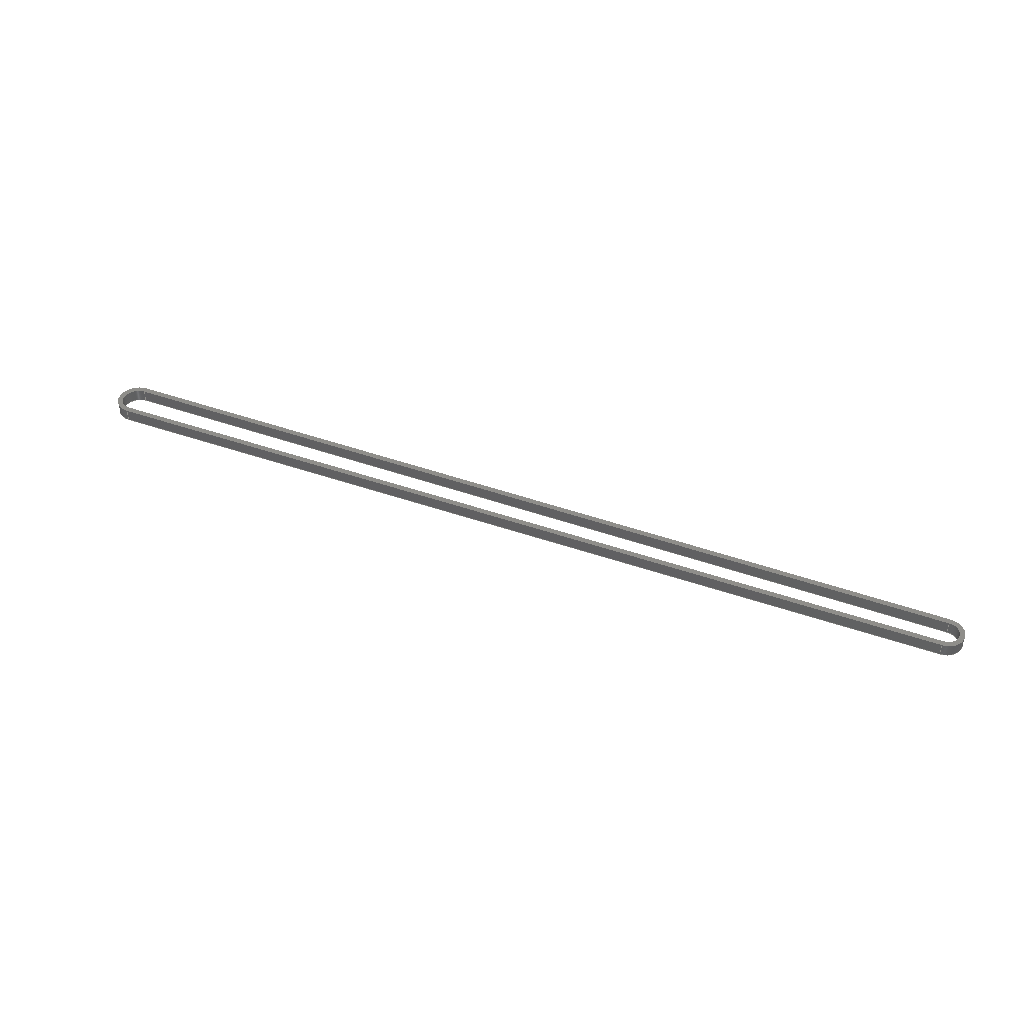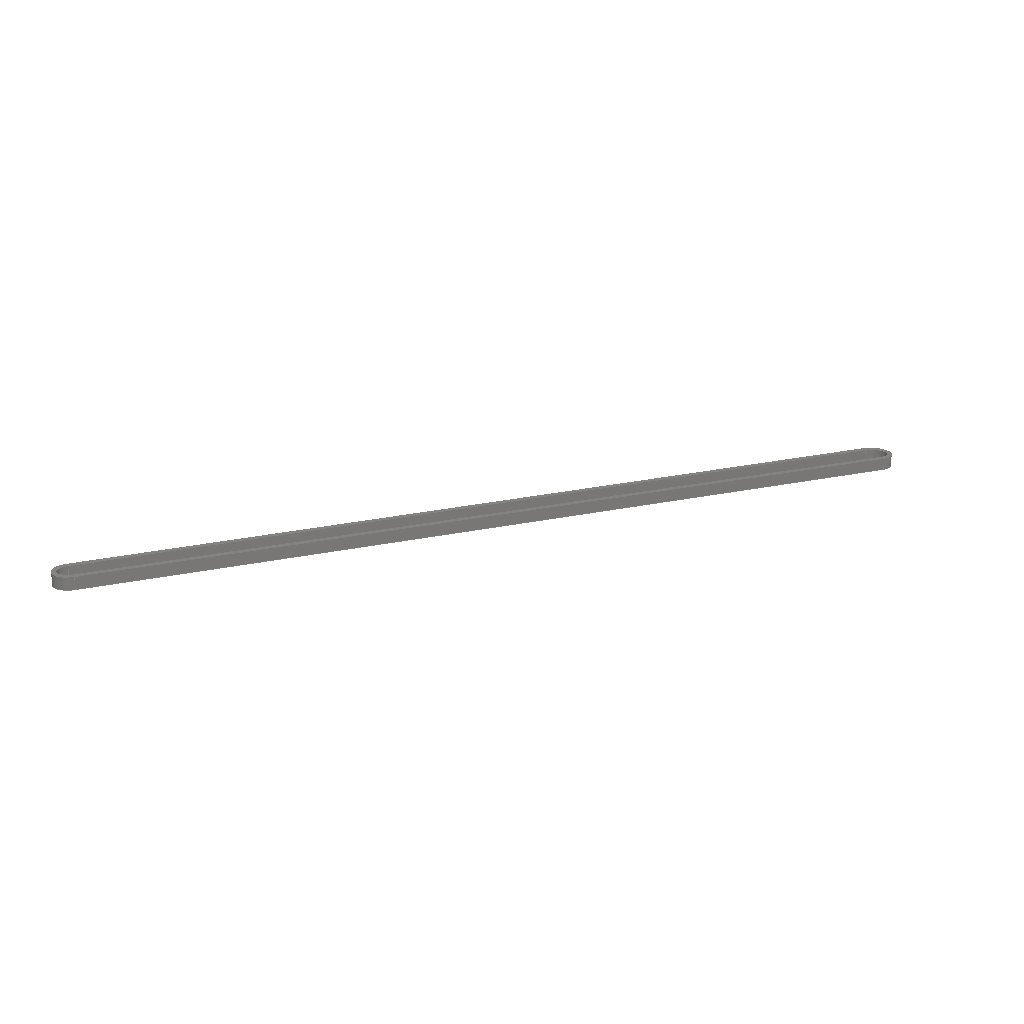
<metadata>
{"format":"step","ext":"stp","renderer":"f3d","projection":"perspective","resolution":1024,"background":"white","views":[{"elev":43.3,"azim":-157.2,"up":"+Z"},{"elev":19.0,"azim":-24.3,"up":"+Z"}]}
</metadata>
<code>
ISO-10303-21;
DATA;
#1 = DESIGN_CONTEXT( '', #24, 'design' );
#2 = APPLICATION_PROTOCOL_DEFINITION( 'INTERNATIONAL STANDARD', 'config_control_design', 1994, #24 );
#3 = PRODUCT_CATEGORY_RELATIONSHIP( 'NONE', 'NONE', #25, #26 );
#4 = DATE_AND_TIME( #27, #28 );
#5 = DATE_TIME_ROLE( 'creation_date' );
#6 = DATE_TIME_ROLE( 'classification_date' );
#7 = PERSON_AND_ORGANIZATION_ROLE( 'creator' );
#8 = PERSON_AND_ORGANIZATION_ROLE( 'design_supplier' );
#9 = PERSON_AND_ORGANIZATION_ROLE( 'classification_officer' );
#10 = PERSON_AND_ORGANIZATION_ROLE( 'design_owner' );
#11 = APPROVAL_PERSON_ORGANIZATION( #29, #30, #31 );
#12 = APPROVAL_DATE_TIME( #4, #30 );
#13 = CC_DESIGN_APPROVAL( #30, ( #32, #33, #34 ) );
#14 = CC_DESIGN_DATE_AND_TIME_ASSIGNMENT( #4, #5, ( #34 ) );
#15 = CC_DESIGN_DATE_AND_TIME_ASSIGNMENT( #4, #6, ( #32 ) );
#16 = CC_DESIGN_PERSON_AND_ORGANIZATION_ASSIGNMENT( #29, #10, ( #35 ) );
#17 = CC_DESIGN_PERSON_AND_ORGANIZATION_ASSIGNMENT( #29, #7, ( #34 ) );
#18 = CC_DESIGN_PERSON_AND_ORGANIZATION_ASSIGNMENT( #29, #7, ( #33 ) );
#19 = CC_DESIGN_PERSON_AND_ORGANIZATION_ASSIGNMENT( #29, #8, ( #33 ) );
#20 = CC_DESIGN_SECURITY_CLASSIFICATION( #32, ( #33 ) );
#21 = CC_DESIGN_PERSON_AND_ORGANIZATION_ASSIGNMENT( #29, #9, ( #32 ) );
#22 = SHAPE_DEFINITION_REPRESENTATION( #36, #37 );
#23 =  ( GEOMETRIC_REPRESENTATION_CONTEXT( 3 )GLOBAL_UNCERTAINTY_ASSIGNED_CONTEXT( ( #38 ) )GLOBAL_UNIT_ASSIGNED_CONTEXT( ( #39, #40, #41 ) )REPRESENTATION_CONTEXT( 'NONE', 'WORKSPACE' ) );
#24 = APPLICATION_CONTEXT( 'CONFIGURATION CONTROLLED 3D DESIGNS OF MECHANICAL PARTS AND ASSEMBLIES' );
#25 = PRODUCT_CATEGORY( 'part', 'NONE' );
#26 = PRODUCT_RELATED_PRODUCT_CATEGORY( 'detail', ' ', ( #35 ) );
#27 = CALENDAR_DATE( 2008, 3, 11 );
#28 = LOCAL_TIME( 10, 48, 50, #42 );
#29 = PERSON_AND_ORGANIZATION( #43, #44 );
#30 = APPROVAL( #45, 'SOLID MODEL' );
#31 = APPROVAL_ROLE( 'APPROVED' );
#32 = SECURITY_CLASSIFICATION( '', '', #46 );
#33 = PRODUCT_DEFINITION_FORMATION_WITH_SPECIFIED_SOURCE( ' ', 'NONE', #35, .NOT_KNOWN. );
#34 = PRODUCT_DEFINITION( 'NONE', 'NONE', #33, #1 );
#35 = PRODUCT( '1', '1', 'PART-1-DESC', ( #47 ) );
#36 = PRODUCT_DEFINITION_SHAPE( 'NONE', 'NONE', #34 );
#37 = ADVANCED_BREP_SHAPE_REPRESENTATION( '1', ( #48, #49 ), #23 );
#38 = UNCERTAINTY_MEASURE_WITH_UNIT( LENGTH_MEASURE( 0.001 ), #39, '', '' );
#39 =  ( CONVERSION_BASED_UNIT( 'MILLIMETRE', #50 )LENGTH_UNIT(  )NAMED_UNIT( #51 ) );
#40 =  ( NAMED_UNIT( #52 )PLANE_ANGLE_UNIT(  )SI_UNIT( $, .RADIAN. ) );
#41 =  ( NAMED_UNIT( #52 )SOLID_ANGLE_UNIT(  )SI_UNIT( $, .STERADIAN. ) );
#42 = COORDINATED_UNIVERSAL_TIME_OFFSET( 0, 0, .AHEAD. );
#43 = PERSON( '', 'UNSPECIFIED', $, $, $, $ );
#44 = ORGANIZATION( 'UNSPECIFIED', 'UNSPECIFIED', 'UNSPECIFIED' );
#45 = APPROVAL_STATUS( 'approved' );
#46 = SECURITY_CLASSIFICATION_LEVEL( 'unclassified' );
#47 = MECHANICAL_CONTEXT( '', #24, 'mechanical' );
#48 = MANIFOLD_SOLID_BREP( '1', #53 );
#49 = AXIS2_PLACEMENT_3D( '', #54, #55, #56 );
#50 = LENGTH_MEASURE_WITH_UNIT( LENGTH_MEASURE( 1 ), #57 );
#51 = DIMENSIONAL_EXPONENTS( 1, 0, 0, 0, 0, 0, 0 );
#52 = DIMENSIONAL_EXPONENTS( 0, 0, 0, 0, 0, 0, 0 );
#53 = CLOSED_SHELL( '', ( #58, #59, #60, #61, #62, #63, #64, #65, #66, #67 ) );
#54 = CARTESIAN_POINT( '', ( 0, 0, 0 ) );
#55 = DIRECTION( '', ( 0, 0, 1 ) );
#56 = DIRECTION( '', ( 1, 0, 0 ) );
#57 =  ( NAMED_UNIT( #51 )LENGTH_UNIT(  )SI_UNIT( .MILLI., .METRE. ) );
#58 = ADVANCED_FACE( '', ( #68 ), #69, .T. );
#59 = ADVANCED_FACE( '', ( #70 ), #71, .F. );
#60 = ADVANCED_FACE( '', ( #72, #73 ), #74, .F. );
#61 = ADVANCED_FACE( '', ( #75 ), #76, .F. );
#62 = ADVANCED_FACE( '', ( #77 ), #78, .T. );
#63 = ADVANCED_FACE( '', ( #79 ), #80, .T. );
#64 = ADVANCED_FACE( '', ( #81, #82 ), #83, .T. );
#65 = ADVANCED_FACE( '', ( #84 ), #85, .T. );
#66 = ADVANCED_FACE( '', ( #86 ), #87, .F. );
#67 = ADVANCED_FACE( '', ( #88 ), #89, .F. );
#68 = FACE_OUTER_BOUND( '', #90, .T. );
#69 = CYLINDRICAL_SURFACE( '', #91, 8.1 );
#70 = FACE_OUTER_BOUND( '', #92, .T. );
#71 = PLANE( '', #93 );
#72 = FACE_BOUND( '', #94, .T. );
#73 = FACE_OUTER_BOUND( '', #95, .T. );
#74 = PLANE( '', #96 );
#75 = FACE_OUTER_BOUND( '', #97, .T. );
#76 = CYLINDRICAL_SURFACE( '', #98, 6.1 );
#77 = FACE_OUTER_BOUND( '', #99, .T. );
#78 = PLANE( '', #100 );
#79 = FACE_OUTER_BOUND( '', #101, .T. );
#80 = CYLINDRICAL_SURFACE( '', #102, 9.3 );
#81 = FACE_BOUND( '', #103, .T. );
#82 = FACE_OUTER_BOUND( '', #104, .T. );
#83 = PLANE( '', #105 );
#84 = FACE_OUTER_BOUND( '', #106, .T. );
#85 = PLANE( '', #107 );
#86 = FACE_OUTER_BOUND( '', #108, .T. );
#87 = PLANE( '', #109 );
#88 = FACE_OUTER_BOUND( '', #110, .T. );
#89 = CYLINDRICAL_SURFACE( '', #111, 7.3 );
#90 = EDGE_LOOP( '', ( #112, #113, #114, #115 ) );
#91 = AXIS2_PLACEMENT_3D( '', #116, #117, #118 );
#92 = EDGE_LOOP( '', ( #119, #120, #121, #122 ) );
#93 = AXIS2_PLACEMENT_3D( '', #123, #124, #125 );
#94 = EDGE_LOOP( '', ( #126, #127, #128, #129 ) );
#95 = EDGE_LOOP( '', ( #130, #131, #132, #133 ) );
#96 = AXIS2_PLACEMENT_3D( '', #134, #135, #136 );
#97 = EDGE_LOOP( '', ( #137, #138, #139, #140 ) );
#98 = AXIS2_PLACEMENT_3D( '', #141, #142, #143 );
#99 = EDGE_LOOP( '', ( #144, #145, #146, #147 ) );
#100 = AXIS2_PLACEMENT_3D( '', #148, #149, #150 );
#101 = EDGE_LOOP( '', ( #151, #152, #153, #154 ) );
#102 = AXIS2_PLACEMENT_3D( '', #155, #156, #157 );
#103 = EDGE_LOOP( '', ( #158, #159, #160, #161 ) );
#104 = EDGE_LOOP( '', ( #162, #163, #164, #165 ) );
#105 = AXIS2_PLACEMENT_3D( '', #166, #167, #168 );
#106 = EDGE_LOOP( '', ( #169, #170, #171, #172 ) );
#107 = AXIS2_PLACEMENT_3D( '', #173, #174, #175 );
#108 = EDGE_LOOP( '', ( #176, #177, #178, #179 ) );
#109 = AXIS2_PLACEMENT_3D( '', #180, #181, #182 );
#110 = EDGE_LOOP( '', ( #183, #184, #185, #186 ) );
#111 = AXIS2_PLACEMENT_3D( '', #187, #188, #189 );
#112 = ORIENTED_EDGE( '', *, *, #190, .F. );
#113 = ORIENTED_EDGE( '', *, *, #191, .F. );
#114 = ORIENTED_EDGE( '', *, *, #192, .T. );
#115 = ORIENTED_EDGE( '', *, *, #193, .T. );
#116 = CARTESIAN_POINT( '', ( -32.52, 30, -6 ) );
#117 = DIRECTION( '', ( 0, 0, -1 ) );
#118 = DIRECTION( '', ( 1, 0, 0 ) );
#119 = ORIENTED_EDGE( '', *, *, #194, .T. );
#120 = ORIENTED_EDGE( '', *, *, #195, .F. );
#121 = ORIENTED_EDGE( '', *, *, #196, .F. );
#122 = ORIENTED_EDGE( '', *, *, #197, .T. );
#123 = CARTESIAN_POINT( '', ( 383.7, 37.3, -6 ) );
#124 = DIRECTION( '', ( -0.002883, 1, 0 ) );
#125 = DIRECTION( '', ( -1, -0.002883, 0 ) );
#126 = ORIENTED_EDGE( '', *, *, #198, .T. );
#127 = ORIENTED_EDGE( '', *, *, #199, .T. );
#128 = ORIENTED_EDGE( '', *, *, #200, .T. );
#129 = ORIENTED_EDGE( '', *, *, #196, .T. );
#130 = ORIENTED_EDGE( '', *, *, #192, .F. );
#131 = ORIENTED_EDGE( '', *, *, #201, .F. );
#132 = ORIENTED_EDGE( '', *, *, #202, .F. );
#133 = ORIENTED_EDGE( '', *, *, #203, .F. );
#134 = CARTESIAN_POINT( '', ( -32.52, 30, -6 ) );
#135 = DIRECTION( '', ( 0, 0, 1 ) );
#136 = DIRECTION( '', ( 1, 0, 0 ) );
#137 = ORIENTED_EDGE( '', *, *, #204, .T. );
#138 = ORIENTED_EDGE( '', *, *, #205, .F. );
#139 = ORIENTED_EDGE( '', *, *, #198, .F. );
#140 = ORIENTED_EDGE( '', *, *, #195, .T. );
#141 = CARTESIAN_POINT( '', ( -32.52, 30, -6 ) );
#142 = DIRECTION( '', ( 0, 0, -1 ) );
#143 = DIRECTION( '', ( 1, 0, 0 ) );
#144 = ORIENTED_EDGE( '', *, *, #206, .F. );
#145 = ORIENTED_EDGE( '', *, *, #193, .F. );
#146 = ORIENTED_EDGE( '', *, *, #203, .T. );
#147 = ORIENTED_EDGE( '', *, *, #207, .T. );
#148 = CARTESIAN_POINT( '', ( -32.52, 21.9, -6 ) );
#149 = DIRECTION( '', ( -0.002883, -1, 0 ) );
#150 = DIRECTION( '', ( 1, -0.002883, 0 ) );
#151 = ORIENTED_EDGE( '', *, *, #208, .F. );
#152 = ORIENTED_EDGE( '', *, *, #207, .F. );
#153 = ORIENTED_EDGE( '', *, *, #202, .T. );
#154 = ORIENTED_EDGE( '', *, *, #209, .T. );
#155 = CARTESIAN_POINT( '', ( 383.8, 30, -6 ) );
#156 = DIRECTION( '', ( 0, 0, -1 ) );
#157 = DIRECTION( '', ( 1, 0, 0 ) );
#158 = ORIENTED_EDGE( '', *, *, #204, .F. );
#159 = ORIENTED_EDGE( '', *, *, #194, .F. );
#160 = ORIENTED_EDGE( '', *, *, #210, .F. );
#161 = ORIENTED_EDGE( '', *, *, #211, .F. );
#162 = ORIENTED_EDGE( '', *, *, #190, .T. );
#163 = ORIENTED_EDGE( '', *, *, #206, .T. );
#164 = ORIENTED_EDGE( '', *, *, #208, .T. );
#165 = ORIENTED_EDGE( '', *, *, #212, .T. );
#166 = CARTESIAN_POINT( '', ( -32.52, 30, 0 ) );
#167 = DIRECTION( '', ( 0, 0, 1 ) );
#168 = DIRECTION( '', ( 1, 0, 0 ) );
#169 = ORIENTED_EDGE( '', *, *, #212, .F. );
#170 = ORIENTED_EDGE( '', *, *, #209, .F. );
#171 = ORIENTED_EDGE( '', *, *, #201, .T. );
#172 = ORIENTED_EDGE( '', *, *, #191, .T. );
#173 = CARTESIAN_POINT( '', ( 383.7, 39.3, -6 ) );
#174 = DIRECTION( '', ( -0.002883, 1, 0 ) );
#175 = DIRECTION( '', ( -1, -0.002883, 0 ) );
#176 = ORIENTED_EDGE( '', *, *, #211, .T. );
#177 = ORIENTED_EDGE( '', *, *, #213, .F. );
#178 = ORIENTED_EDGE( '', *, *, #199, .F. );
#179 = ORIENTED_EDGE( '', *, *, #205, .T. );
#180 = CARTESIAN_POINT( '', ( -32.52, 23.9, -6 ) );
#181 = DIRECTION( '', ( -0.002883, -1, 0 ) );
#182 = DIRECTION( '', ( 1, -0.002883, 0 ) );
#183 = ORIENTED_EDGE( '', *, *, #210, .T. );
#184 = ORIENTED_EDGE( '', *, *, #197, .F. );
#185 = ORIENTED_EDGE( '', *, *, #200, .F. );
#186 = ORIENTED_EDGE( '', *, *, #213, .T. );
#187 = CARTESIAN_POINT( '', ( 383.8, 30, -6 ) );
#188 = DIRECTION( '', ( 0, 0, -1 ) );
#189 = DIRECTION( '', ( 1, 0, 0 ) );
#190 = EDGE_CURVE( '', #214, #215, #216, .T. );
#191 = EDGE_CURVE( '', #217, #214, #218, .T. );
#192 = EDGE_CURVE( '', #217, #219, #220, .T. );
#193 = EDGE_CURVE( '', #219, #215, #221, .T. );
#194 = EDGE_CURVE( '', #222, #223, #224, .T. );
#195 = EDGE_CURVE( '', #225, #223, #226, .T. );
#196 = EDGE_CURVE( '', #227, #225, #228, .T. );
#197 = EDGE_CURVE( '', #227, #222, #229, .T. );
#198 = EDGE_CURVE( '', #225, #230, #231, .T. );
#199 = EDGE_CURVE( '', #230, #232, #233, .T. );
#200 = EDGE_CURVE( '', #232, #227, #234, .T. );
#201 = EDGE_CURVE( '', #235, #217, #236, .T. );
#202 = EDGE_CURVE( '', #237, #235, #238, .T. );
#203 = EDGE_CURVE( '', #219, #237, #239, .T. );
#204 = EDGE_CURVE( '', #223, #240, #241, .T. );
#205 = EDGE_CURVE( '', #230, #240, #242, .T. );
#206 = EDGE_CURVE( '', #215, #243, #244, .T. );
#207 = EDGE_CURVE( '', #237, #243, #245, .T. );
#208 = EDGE_CURVE( '', #243, #246, #247, .T. );
#209 = EDGE_CURVE( '', #235, #246, #248, .T. );
#210 = EDGE_CURVE( '', #249, #222, #250, .T. );
#211 = EDGE_CURVE( '', #240, #249, #251, .T. );
#212 = EDGE_CURVE( '', #246, #214, #252, .T. );
#213 = EDGE_CURVE( '', #232, #249, #253, .T. );
#214 = VERTEX_POINT( '', #254 );
#215 = VERTEX_POINT( '', #255 );
#216 = CIRCLE( '', #256, 8.1 );
#217 = VERTEX_POINT( '', #257 );
#218 = LINE( '', #258, #259 );
#219 = VERTEX_POINT( '', #260 );
#220 = CIRCLE( '', #261, 8.1 );
#221 = LINE( '', #262, #263 );
#222 = VERTEX_POINT( '', #264 );
#223 = VERTEX_POINT( '', #265 );
#224 = LINE( '', #266, #267 );
#225 = VERTEX_POINT( '', #268 );
#226 = LINE( '', #269, #270 );
#227 = VERTEX_POINT( '', #271 );
#228 = LINE( '', #272, #273 );
#229 = LINE( '', #274, #275 );
#230 = VERTEX_POINT( '', #276 );
#231 = CIRCLE( '', #277, 6.1 );
#232 = VERTEX_POINT( '', #278 );
#233 = LINE( '', #279, #280 );
#234 = CIRCLE( '', #281, 7.3 );
#235 = VERTEX_POINT( '', #282 );
#236 = LINE( '', #283, #284 );
#237 = VERTEX_POINT( '', #285 );
#238 = CIRCLE( '', #286, 9.3 );
#239 = LINE( '', #287, #288 );
#240 = VERTEX_POINT( '', #289 );
#241 = CIRCLE( '', #290, 6.1 );
#242 = LINE( '', #291, #292 );
#243 = VERTEX_POINT( '', #293 );
#244 = LINE( '', #294, #295 );
#245 = LINE( '', #296, #297 );
#246 = VERTEX_POINT( '', #298 );
#247 = CIRCLE( '', #299, 9.3 );
#248 = LINE( '', #300, #301 );
#249 = VERTEX_POINT( '', #302 );
#250 = CIRCLE( '', #303, 7.3 );
#251 = LINE( '', #304, #305 );
#252 = LINE( '', #306, #307 );
#253 = LINE( '', #308, #309 );
#254 = CARTESIAN_POINT( '', ( -32.52, 38.1, 0 ) );
#255 = CARTESIAN_POINT( '', ( -32.52, 21.9, 0 ) );
#256 = AXIS2_PLACEMENT_3D( '', #310, #311, #312 );
#257 = CARTESIAN_POINT( '', ( -32.52, 38.1, -6 ) );
#258 = CARTESIAN_POINT( '', ( -32.52, 38.1, -6 ) );
#259 = VECTOR( '', #313, 1000 );
#260 = CARTESIAN_POINT( '', ( -32.52, 21.9, -6 ) );
#261 = AXIS2_PLACEMENT_3D( '', #314, #315, #316 );
#262 = CARTESIAN_POINT( '', ( -32.52, 21.9, -6 ) );
#263 = VECTOR( '', #317, 1000 );
#264 = CARTESIAN_POINT( '', ( 383.7, 37.3, 0 ) );
#265 = CARTESIAN_POINT( '', ( -32.52, 36.1, 0 ) );
#266 = CARTESIAN_POINT( '', ( 383.7, 37.3, 0 ) );
#267 = VECTOR( '', #318, 1000 );
#268 = CARTESIAN_POINT( '', ( -32.52, 36.1, -6 ) );
#269 = CARTESIAN_POINT( '', ( -32.52, 36.1, -6 ) );
#270 = VECTOR( '', #319, 1000 );
#271 = CARTESIAN_POINT( '', ( 383.7, 37.3, -6 ) );
#272 = CARTESIAN_POINT( '', ( 383.7, 37.3, -6 ) );
#273 = VECTOR( '', #320, 1000 );
#274 = CARTESIAN_POINT( '', ( 383.7, 37.3, -6 ) );
#275 = VECTOR( '', #321, 1000 );
#276 = CARTESIAN_POINT( '', ( -32.52, 23.9, -6 ) );
#277 = AXIS2_PLACEMENT_3D( '', #322, #323, #324 );
#278 = CARTESIAN_POINT( '', ( 383.7, 22.7, -6 ) );
#279 = CARTESIAN_POINT( '', ( -32.52, 23.9, -6 ) );
#280 = VECTOR( '', #325, 1000 );
#281 = AXIS2_PLACEMENT_3D( '', #326, #327, #328 );
#282 = CARTESIAN_POINT( '', ( 383.7, 39.3, -6 ) );
#283 = CARTESIAN_POINT( '', ( 383.7, 39.3, -6 ) );
#284 = VECTOR( '', #329, 1000 );
#285 = CARTESIAN_POINT( '', ( 383.7, 20.7, -6 ) );
#286 = AXIS2_PLACEMENT_3D( '', #330, #331, #332 );
#287 = CARTESIAN_POINT( '', ( -32.52, 21.9, -6 ) );
#288 = VECTOR( '', #333, 1000 );
#289 = CARTESIAN_POINT( '', ( -32.52, 23.9, 0 ) );
#290 = AXIS2_PLACEMENT_3D( '', #334, #335, #336 );
#291 = CARTESIAN_POINT( '', ( -32.52, 23.9, -6 ) );
#292 = VECTOR( '', #337, 1000 );
#293 = CARTESIAN_POINT( '', ( 383.7, 20.7, 0 ) );
#294 = CARTESIAN_POINT( '', ( -32.52, 21.9, 0 ) );
#295 = VECTOR( '', #338, 1000 );
#296 = CARTESIAN_POINT( '', ( 383.7, 20.7, -6 ) );
#297 = VECTOR( '', #339, 1000 );
#298 = CARTESIAN_POINT( '', ( 383.7, 39.3, 0 ) );
#299 = AXIS2_PLACEMENT_3D( '', #340, #341, #342 );
#300 = CARTESIAN_POINT( '', ( 383.7, 39.3, -6 ) );
#301 = VECTOR( '', #343, 1000 );
#302 = CARTESIAN_POINT( '', ( 383.7, 22.7, 0 ) );
#303 = AXIS2_PLACEMENT_3D( '', #344, #345, #346 );
#304 = CARTESIAN_POINT( '', ( -32.52, 23.9, 0 ) );
#305 = VECTOR( '', #347, 1000 );
#306 = CARTESIAN_POINT( '', ( 383.7, 39.3, 0 ) );
#307 = VECTOR( '', #348, 1000 );
#308 = CARTESIAN_POINT( '', ( 383.7, 22.7, -6 ) );
#309 = VECTOR( '', #349, 1000 );
#310 = CARTESIAN_POINT( '', ( -32.52, 30, 0 ) );
#311 = DIRECTION( '', ( 0, 0, 1 ) );
#312 = DIRECTION( '', ( 1, 0, 0 ) );
#313 = DIRECTION( '', ( 0, 0, 1 ) );
#314 = CARTESIAN_POINT( '', ( -32.52, 30, -6 ) );
#315 = DIRECTION( '', ( 0, 0, 1 ) );
#316 = DIRECTION( '', ( 1, 0, 0 ) );
#317 = DIRECTION( '', ( 0, 0, 1 ) );
#318 = DIRECTION( '', ( -1, -0.002883, 0 ) );
#319 = DIRECTION( '', ( 0, 0, 1 ) );
#320 = DIRECTION( '', ( -1, -0.002883, 0 ) );
#321 = DIRECTION( '', ( 0, 0, 1 ) );
#322 = CARTESIAN_POINT( '', ( -32.52, 30, -6 ) );
#323 = DIRECTION( '', ( 0, 0, 1 ) );
#324 = DIRECTION( '', ( 1, 0, 0 ) );
#325 = DIRECTION( '', ( 1, -0.002883, 0 ) );
#326 = CARTESIAN_POINT( '', ( 383.8, 30, -6 ) );
#327 = DIRECTION( '', ( 0, 0, 1 ) );
#328 = DIRECTION( '', ( -1, 0, 0 ) );
#329 = DIRECTION( '', ( -1, -0.002883, 0 ) );
#330 = CARTESIAN_POINT( '', ( 383.8, 30, -6 ) );
#331 = DIRECTION( '', ( 0, 0, 1 ) );
#332 = DIRECTION( '', ( -1, 0, 0 ) );
#333 = DIRECTION( '', ( 1, -0.002883, 0 ) );
#334 = CARTESIAN_POINT( '', ( -32.52, 30, 0 ) );
#335 = DIRECTION( '', ( 0, 0, 1 ) );
#336 = DIRECTION( '', ( 1, 0, 0 ) );
#337 = DIRECTION( '', ( 0, 0, 1 ) );
#338 = DIRECTION( '', ( 1, -0.002883, 0 ) );
#339 = DIRECTION( '', ( 0, 0, 1 ) );
#340 = CARTESIAN_POINT( '', ( 383.8, 30, 0 ) );
#341 = DIRECTION( '', ( 0, 0, 1 ) );
#342 = DIRECTION( '', ( -1, 0, 0 ) );
#343 = DIRECTION( '', ( 0, 0, 1 ) );
#344 = CARTESIAN_POINT( '', ( 383.8, 30, 0 ) );
#345 = DIRECTION( '', ( 0, 0, 1 ) );
#346 = DIRECTION( '', ( -1, 0, 0 ) );
#347 = DIRECTION( '', ( 1, -0.002883, 0 ) );
#348 = DIRECTION( '', ( -1, -0.002883, 0 ) );
#349 = DIRECTION( '', ( 0, 0, 1 ) );
ENDSEC;
END-ISO-10303-21;

</code>
